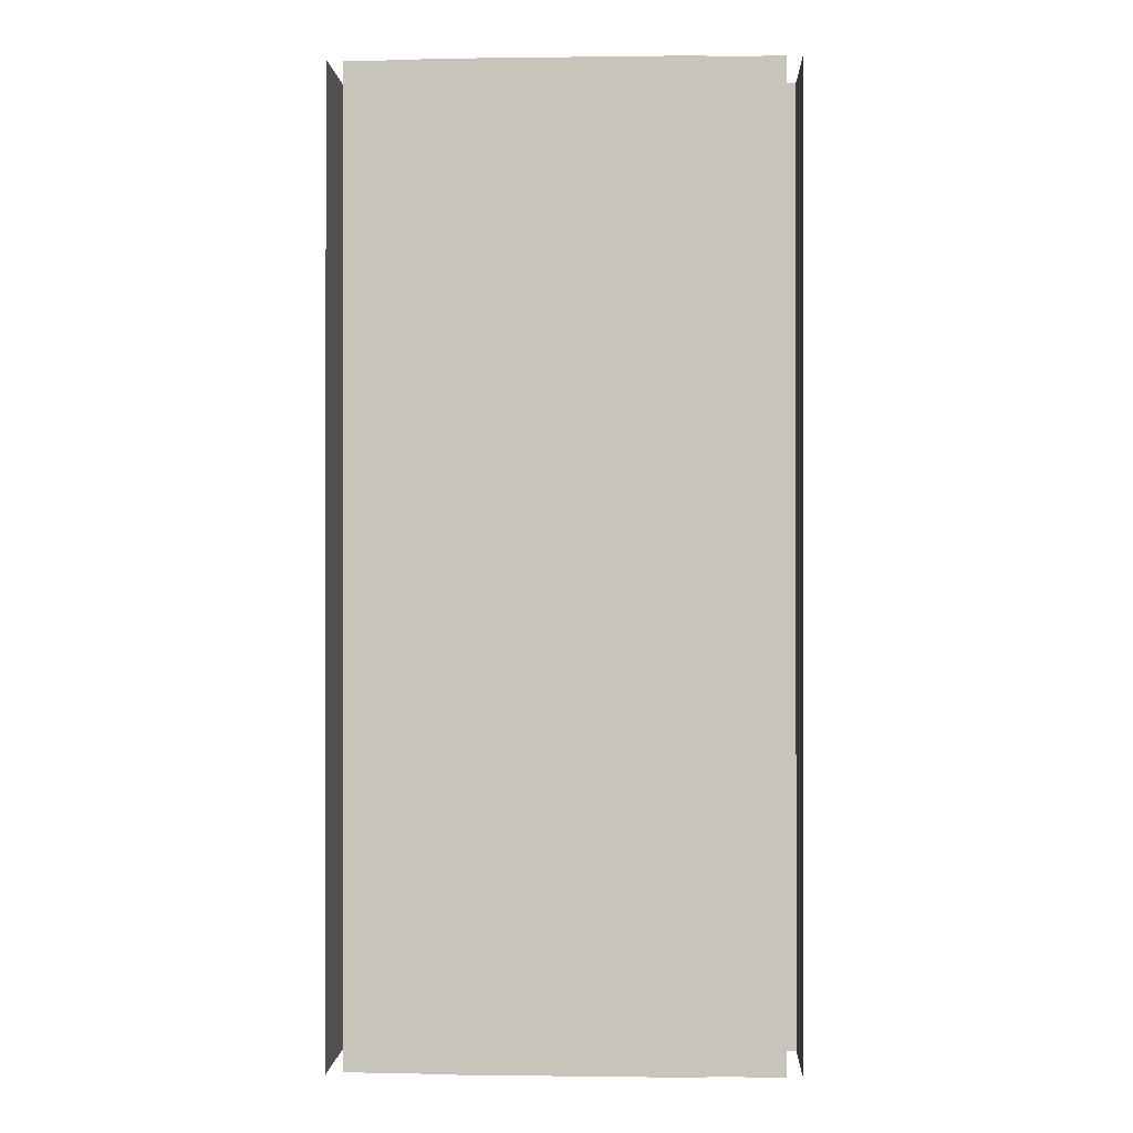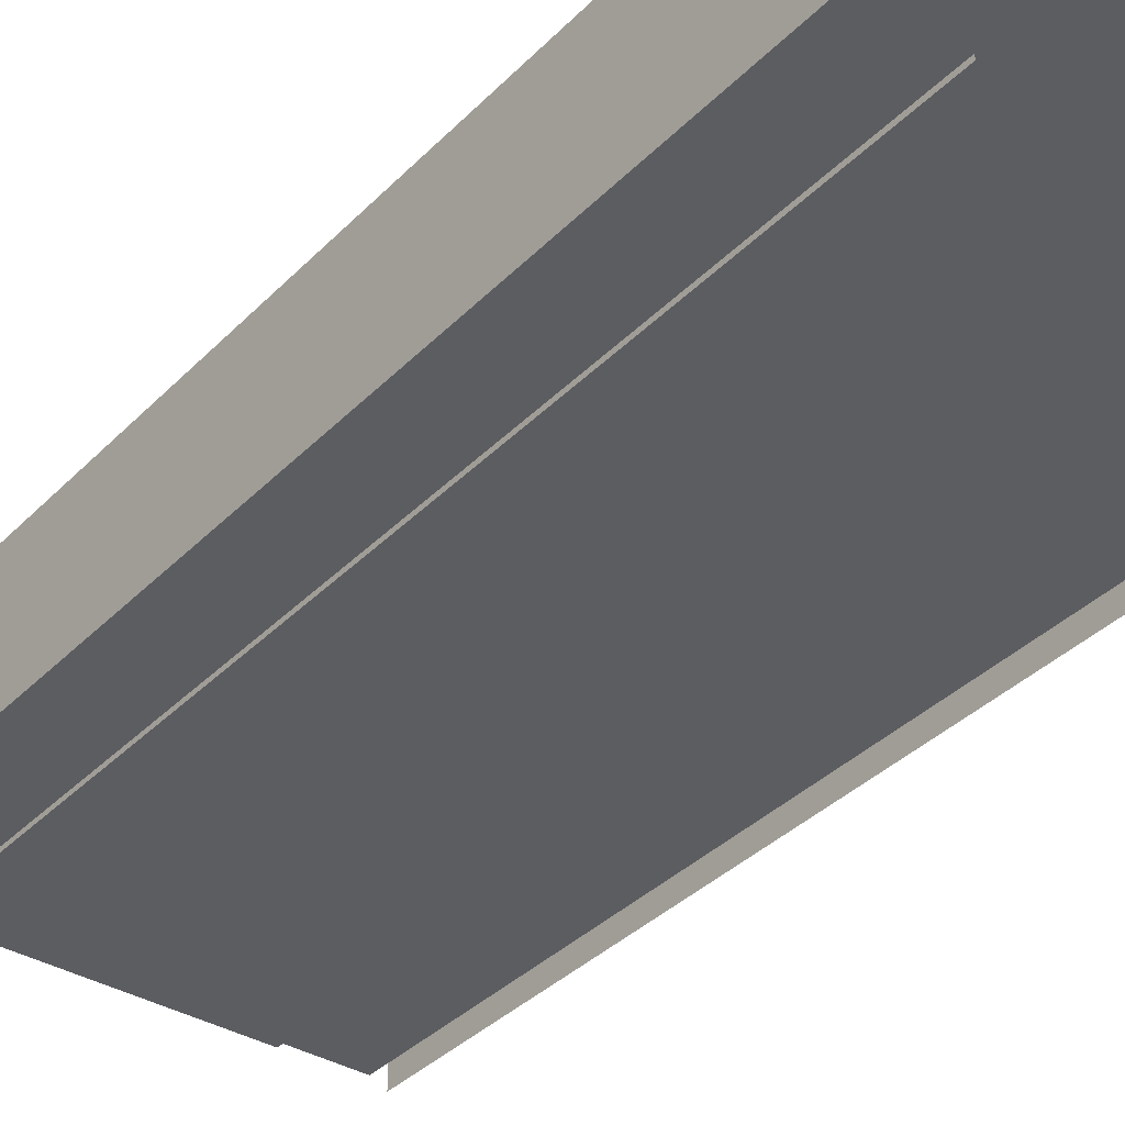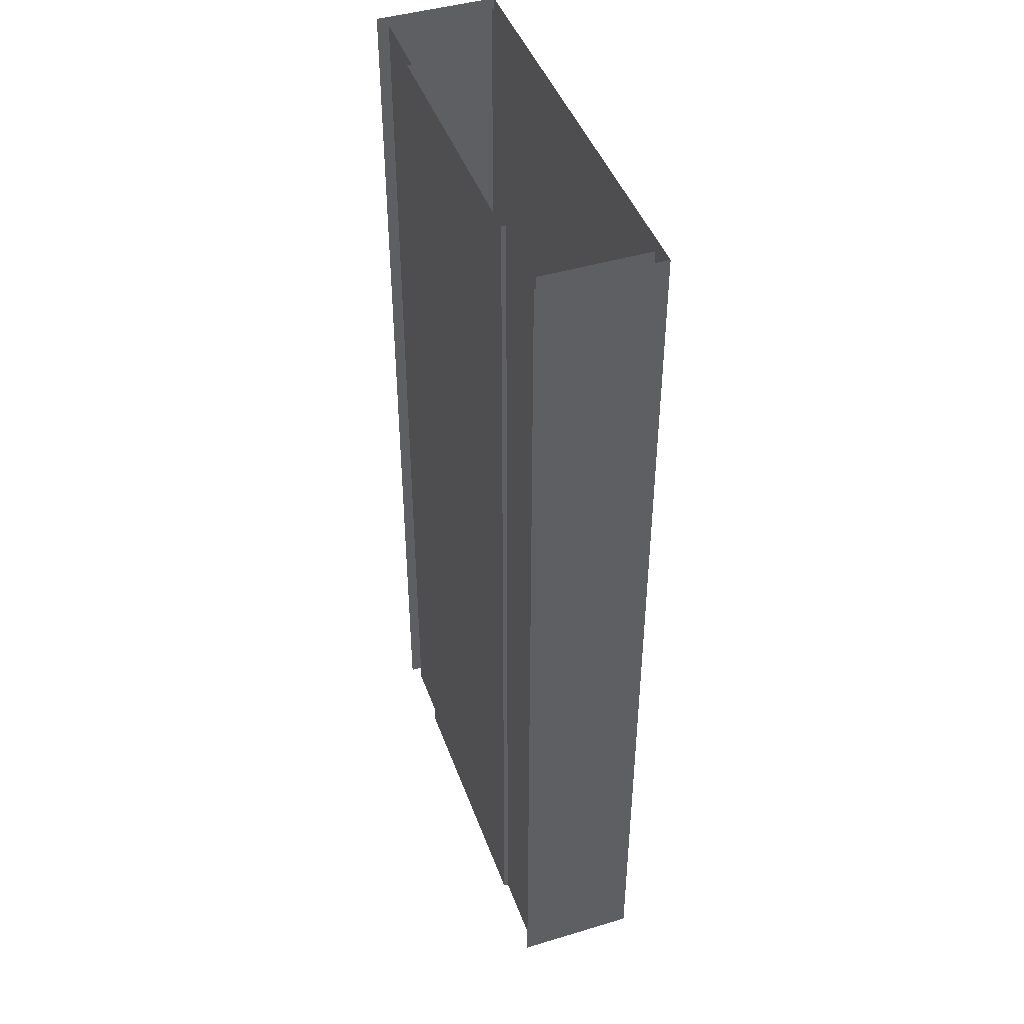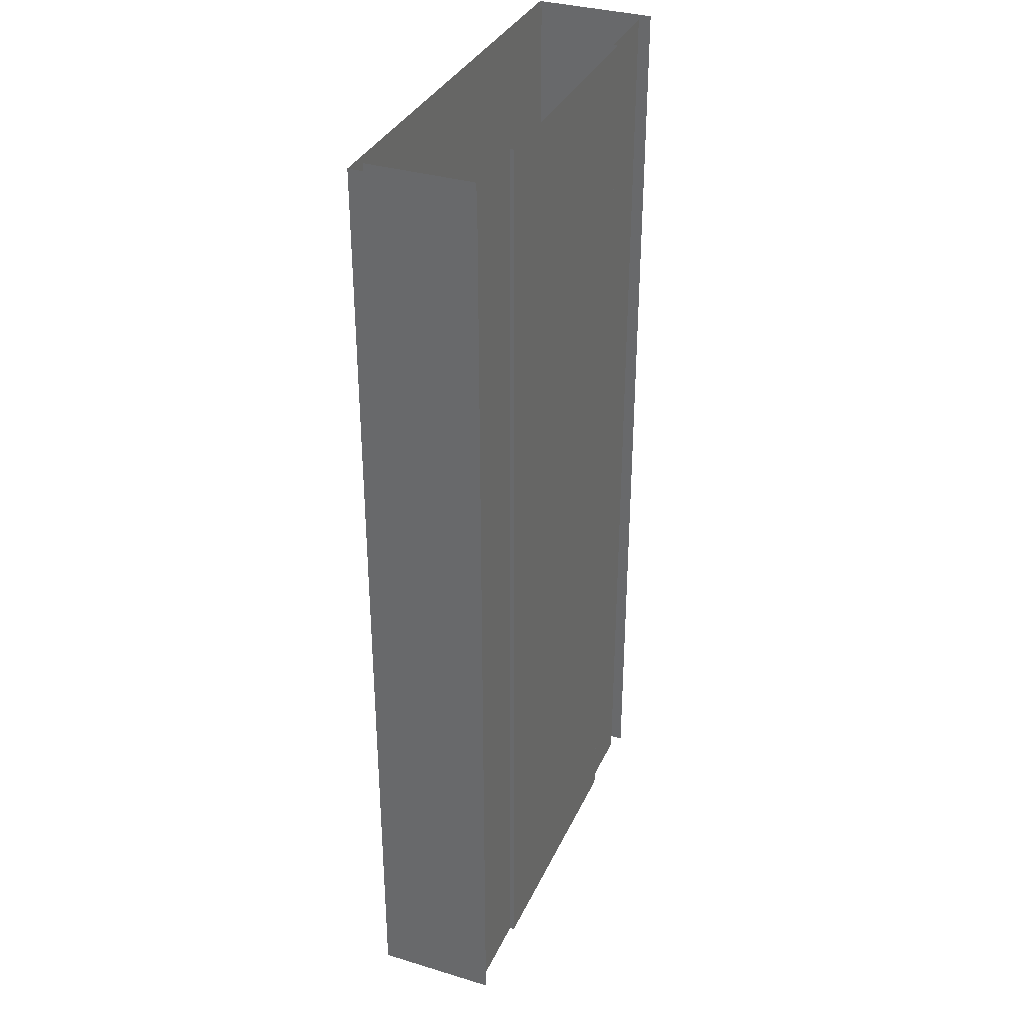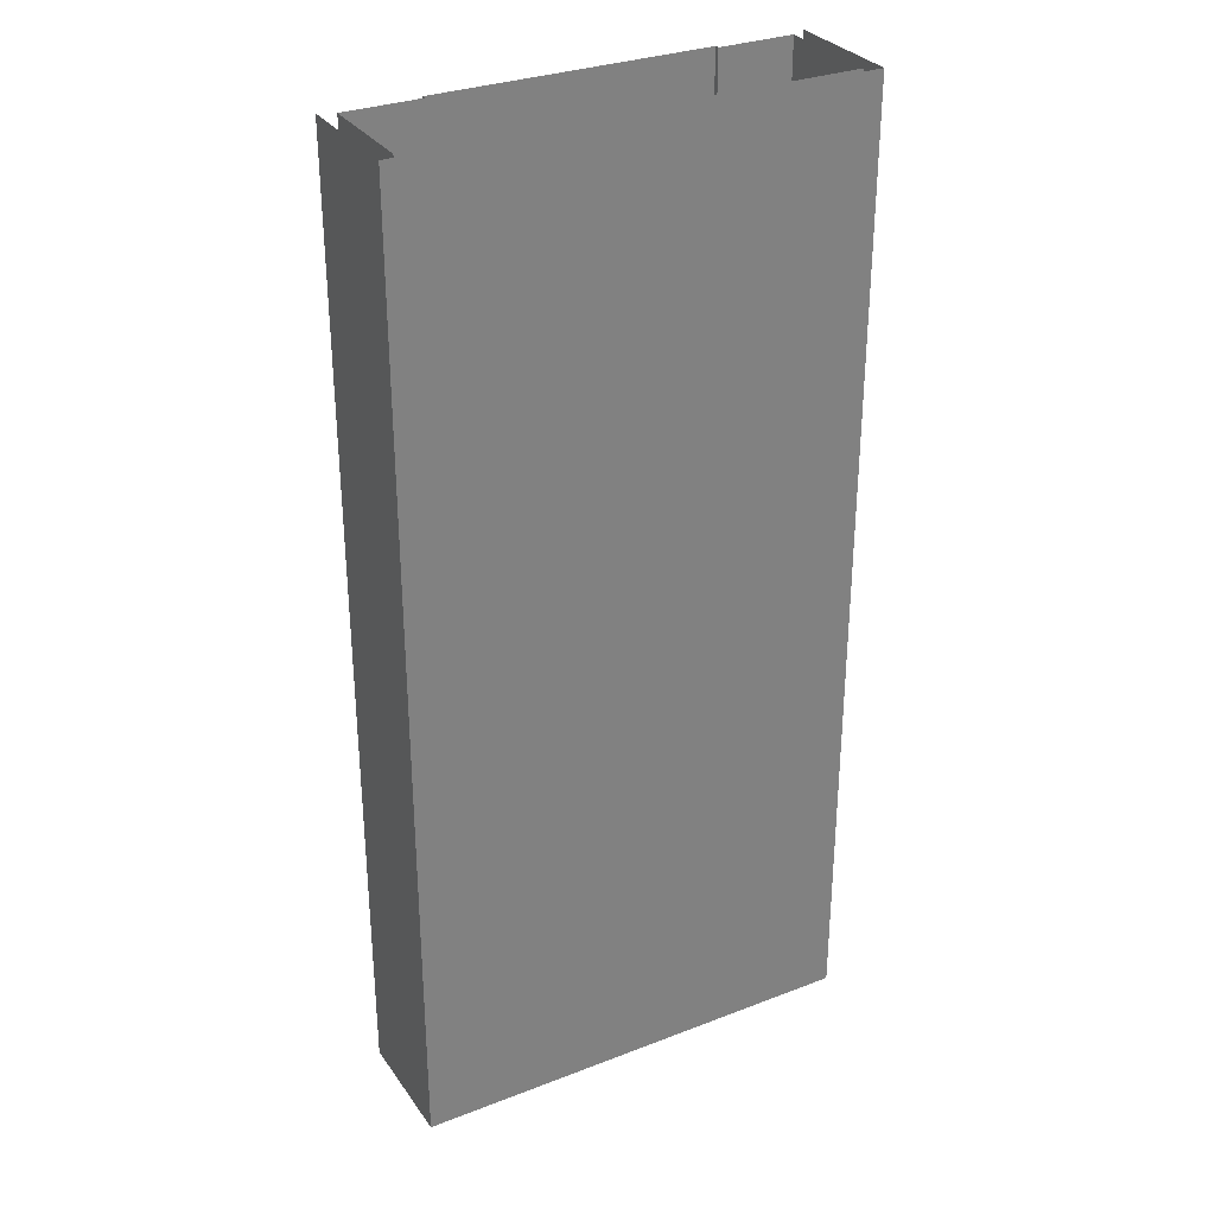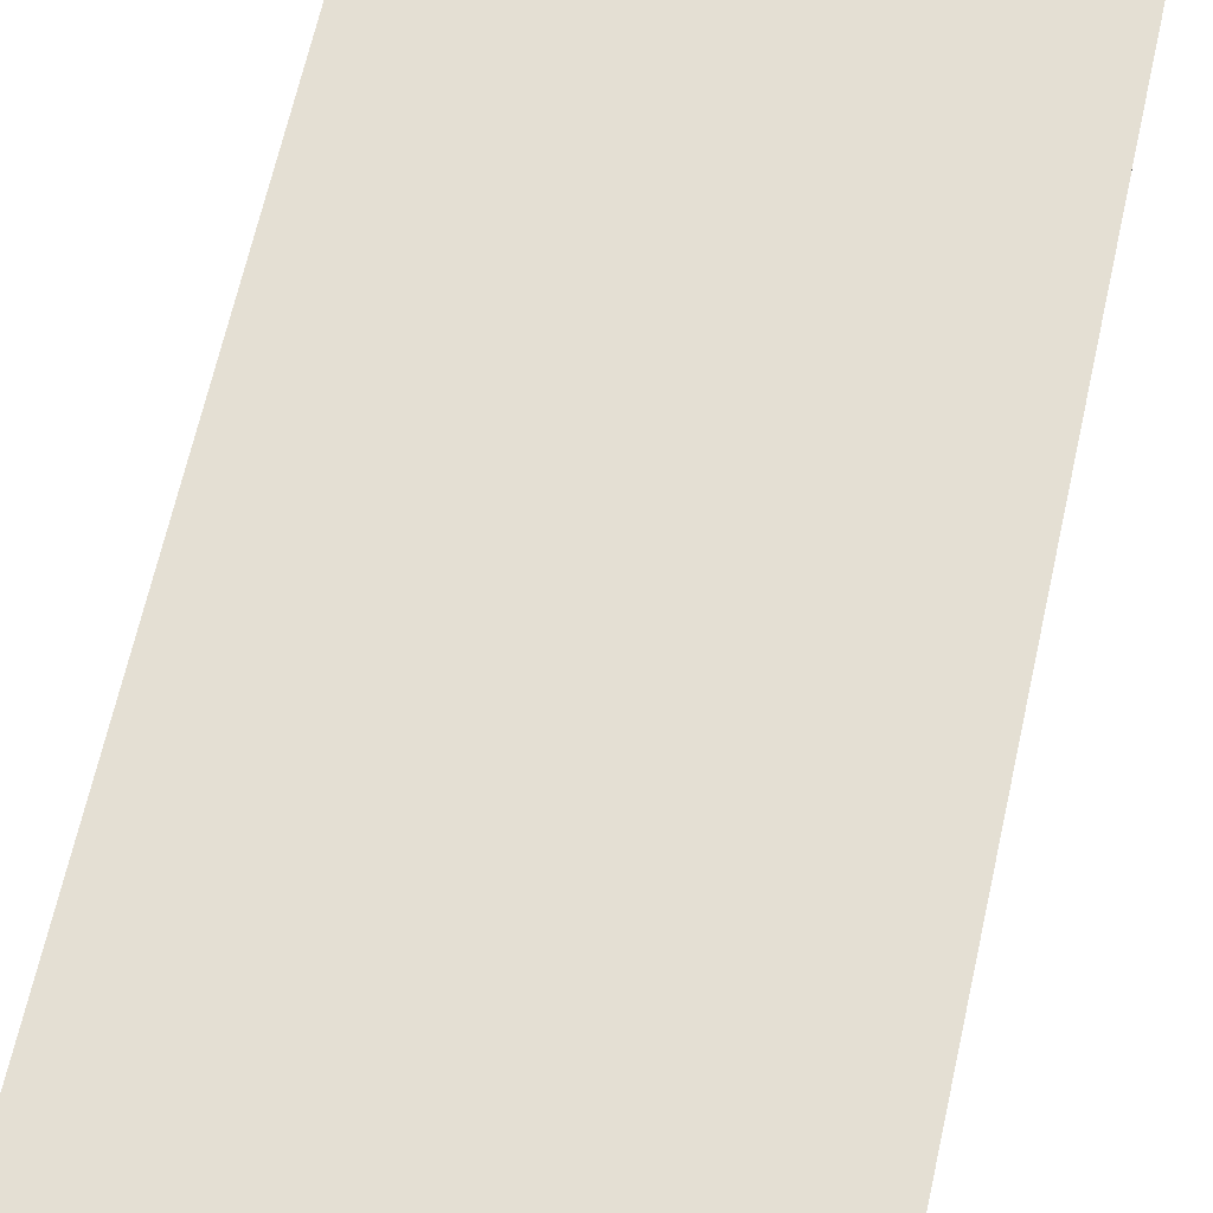
<metadata>
{"format":"obj","ext":"obj","renderer":"f3d","projection":"perspective","resolution":1024,"background":"white","views":[{"elev":-0.1,"azim":2.8,"up":"+Z"},{"elev":-36.7,"azim":142.0,"up":"+Y"},{"elev":44.4,"azim":70.7,"up":"+Z"},{"elev":34.2,"azim":-67.9,"up":"+Z"},{"elev":31.0,"azim":151.1,"up":"+Z"},{"elev":66.8,"azim":-167.3,"up":"+Y"}]}
</metadata>
<code>
v  -14 0 -0
v  -9 0 -0
v  -9 0 -5.333
v  -14 0 -5.333
v  -14 7 -0
v  -14 7 5.333
v  -14 0 5.333
v  14 0 -0
v  14 7 -0
v  14 7 -5.333
v  14 0 -5.333
v  -14 7 -5.333
v  -15 7.5 -0
v  -15 -0.5 -0
v  -15 -0.5 5.333
v  -15 7.5 5.333
v  15 7.5 -0
v  15 -0.5 -0
v  15 -0.5 -5.333
v  15 7.5 -5.333
v  15 7.5 5.333
v  9 0 -0
v  9 0 5.333
v  14 0 5.333
v  9 -0.3 -0
v  -9 -0.3 -0
v  -9 -0.3 5.333
v  9 -0.3 5.333
v  -9 -0.3 -5.333
v  -14 0 32
v  -9 0 32
v  -9 0 26.67
v  -14 0 26.67
v  -9 0 21.33
v  -14 0 21.33
v  -9 0 16
v  -14 0 16
v  -9 0 10.67
v  -14 0 10.67
v  -9 0 5.333
v  -9 0 -32
v  -14 0 -32
v  -14 0 -26.67
v  -9 0 -26.67
v  -14 0 -21.33
v  -9 0 -21.33
v  -14 0 -16
v  -9 0 -16
v  -14 0 -10.67
v  -9 0 -10.67
v  -14 7 -32
v  -14 7 -26.67
v  -14 7 -21.33
v  -14 7 -16
v  -14 7 -10.67
v  -14 7 32
v  -14 7 26.67
v  -14 7 21.33
v  -14 7 16
v  -14 7 10.67
v  14 0 32
v  14 7 32
v  14 7 26.67
v  14 0 26.67
v  14 7 21.33
v  14 0 21.33
v  14 7 16
v  14 0 16
v  14 7 10.67
v  14 0 10.67
v  14 7 5.333
v  14 7 -32
v  14 0 -32
v  14 0 -26.67
v  14 7 -26.67
v  14 0 -21.33
v  14 7 -21.33
v  14 0 -16
v  14 7 -16
v  14 0 -10.67
v  14 7 -10.67
v  -15 7.5 -32
v  -15 -0.5 -32
v  -15 -0.5 -26.67
v  -15 7.5 -26.67
v  -15 -0.5 -21.33
v  -15 7.5 -21.33
v  -15 -0.5 -16
v  -15 7.5 -16
v  -15 -0.5 -10.67
v  -15 7.5 -10.67
v  -15 -0.5 -5.333
v  -15 7.5 -5.333
v  -15 -0.5 32
v  -15 7.5 32
v  -15 7.5 26.67
v  -15 -0.5 26.67
v  -15 7.5 21.33
v  -15 -0.5 21.33
v  -15 7.5 16
v  -15 -0.5 16
v  -15 7.5 10.67
v  -15 -0.5 10.67
v  15 7.5 32
v  15 -0.5 32
v  15 -0.5 26.67
v  15 7.5 26.67
v  15 -0.5 21.33
v  15 7.5 21.33
v  15 -0.5 16
v  15 7.5 16
v  15 -0.5 10.67
v  15 7.5 10.67
v  15 -0.5 5.333
v  15 -0.5 -32
v  15 7.5 -32
v  15 7.5 -26.67
v  15 -0.5 -26.67
v  15 7.5 -21.33
v  15 -0.5 -21.33
v  15 7.5 -16
v  15 -0.5 -16
v  15 7.5 -10.67
v  15 -0.5 -10.67
v  9 0 -32
v  9 0 -26.67
v  9 0 -21.33
v  9 0 -16
v  9 0 -10.67
v  9 0 -5.333
v  9 0 32
v  9 0 26.67
v  9 0 21.33
v  9 0 16
v  9 0 10.67
v  9 -0.3 -32
v  -9 -0.3 -32
v  -9 -0.3 -26.67
v  9 -0.3 -26.67
v  -9 -0.3 -21.33
v  9 -0.3 -21.33
v  -9 -0.3 -16
v  9 -0.3 -16
v  -9 -0.3 -10.67
v  9 -0.3 -10.67
v  9 -0.3 -5.333
v  -9 -0.3 32
v  9 -0.3 32
v  9 -0.3 26.67
v  -9 -0.3 26.67
v  9 -0.3 21.33
v  -9 -0.3 21.33
v  9 -0.3 16
v  -9 -0.3 16
v  9 -0.3 10.67
v  -9 -0.3 10.67
g Plane005
f 1 2 3
f 3 4 1
f 1 5 6
f 6 7 1
f 8 9 10
f 10 11 8
f 9 5 12
f 12 10 9
f 13 14 15
f 15 16 13
f 17 18 19
f 19 20 17
f 17 13 16
f 16 21 17
f 8 22 23
f 23 24 8
f 25 26 27
f 27 28 25
f 2 26 29
f 29 3 2
f 22 25 28
f 28 23 22
f 30 31 32
f 32 33 30
f 33 32 34
f 34 35 33
f 35 34 36
f 36 37 35
f 37 36 38
f 38 39 37
f 39 38 40
f 40 7 39
f 7 40 2
f 2 1 7
f 41 42 43
f 43 44 41
f 44 43 45
f 45 46 44
f 46 45 47
f 47 48 46
f 48 47 49
f 49 50 48
f 50 49 4
f 4 3 50
f 42 51 52
f 52 43 42
f 43 52 53
f 53 45 43
f 45 53 54
f 54 47 45
f 47 54 55
f 55 49 47
f 49 55 12
f 12 4 49
f 4 12 5
f 5 1 4
f 56 30 33
f 33 57 56
f 57 33 35
f 35 58 57
f 58 35 37
f 37 59 58
f 59 37 39
f 39 60 59
f 60 39 7
f 7 6 60
f 61 62 63
f 63 64 61
f 64 63 65
f 65 66 64
f 66 65 67
f 67 68 66
f 68 67 69
f 69 70 68
f 70 69 71
f 71 24 70
f 24 71 9
f 9 8 24
f 72 73 74
f 74 75 72
f 75 74 76
f 76 77 75
f 77 76 78
f 78 79 77
f 79 78 80
f 80 81 79
f 81 80 11
f 11 10 81
f 62 56 57
f 57 63 62
f 63 57 58
f 58 65 63
f 65 58 59
f 59 67 65
f 67 59 60
f 60 69 67
f 69 60 6
f 6 71 69
f 71 6 5
f 5 9 71
f 51 72 75
f 75 52 51
f 52 75 77
f 77 53 52
f 53 77 79
f 79 54 53
f 54 79 81
f 81 55 54
f 55 81 10
f 10 12 55
f 82 83 84
f 84 85 82
f 85 84 86
f 86 87 85
f 87 86 88
f 88 89 87
f 89 88 90
f 90 91 89
f 91 90 92
f 92 93 91
f 93 92 14
f 14 13 93
f 94 95 96
f 96 97 94
f 97 96 98
f 98 99 97
f 99 98 100
f 100 101 99
f 101 100 102
f 102 103 101
f 103 102 16
f 16 15 103
f 104 105 106
f 106 107 104
f 107 106 108
f 108 109 107
f 109 108 110
f 110 111 109
f 111 110 112
f 112 113 111
f 113 112 114
f 114 21 113
f 21 114 18
f 18 17 21
f 115 116 117
f 117 118 115
f 118 117 119
f 119 120 118
f 120 119 121
f 121 122 120
f 122 121 123
f 123 124 122
f 124 123 20
f 20 19 124
f 116 82 85
f 85 117 116
f 117 85 87
f 87 119 117
f 119 87 89
f 89 121 119
f 121 89 91
f 91 123 121
f 123 91 93
f 93 20 123
f 20 93 13
f 13 17 20
f 95 104 107
f 107 96 95
f 96 107 109
f 109 98 96
f 98 109 111
f 111 100 98
f 100 111 113
f 113 102 100
f 102 113 21
f 21 16 102
f 73 125 126
f 126 74 73
f 74 126 127
f 127 76 74
f 76 127 128
f 128 78 76
f 78 128 129
f 129 80 78
f 80 129 130
f 130 11 80
f 11 130 22
f 22 8 11
f 131 61 64
f 64 132 131
f 132 64 66
f 66 133 132
f 133 66 68
f 68 134 133
f 134 68 70
f 70 135 134
f 135 70 24
f 24 23 135
f 136 137 138
f 138 139 136
f 139 138 140
f 140 141 139
f 141 140 142
f 142 143 141
f 143 142 144
f 144 145 143
f 145 144 29
f 29 146 145
f 146 29 26
f 26 25 146
f 147 148 149
f 149 150 147
f 150 149 151
f 151 152 150
f 152 151 153
f 153 154 152
f 154 153 155
f 155 156 154
f 156 155 28
f 28 27 156
f 31 147 150
f 150 32 31
f 32 150 152
f 152 34 32
f 34 152 154
f 154 36 34
f 36 154 156
f 156 38 36
f 38 156 27
f 27 40 38
f 40 27 26
f 26 2 40
f 137 41 44
f 44 138 137
f 138 44 46
f 46 140 138
f 140 46 48
f 48 142 140
f 142 48 50
f 50 144 142
f 144 50 3
f 3 29 144
f 125 136 139
f 139 126 125
f 126 139 141
f 141 127 126
f 127 141 143
f 143 128 127
f 128 143 145
f 145 129 128
f 129 145 146
f 146 130 129
f 130 146 25
f 25 22 130
f 148 131 132
f 132 149 148
f 149 132 133
f 133 151 149
f 151 133 134
f 134 153 151
f 153 134 135
f 135 155 153
f 155 135 23
f 23 28 155

</code>
